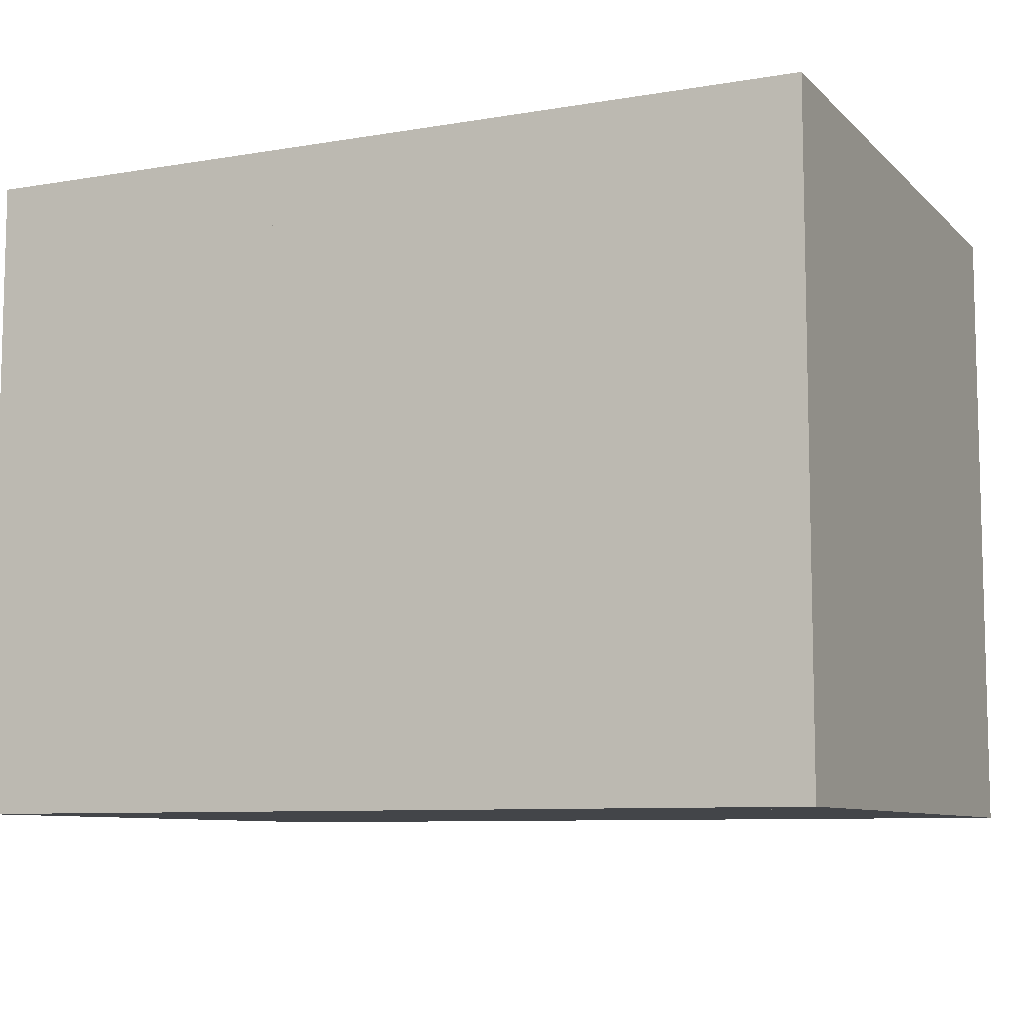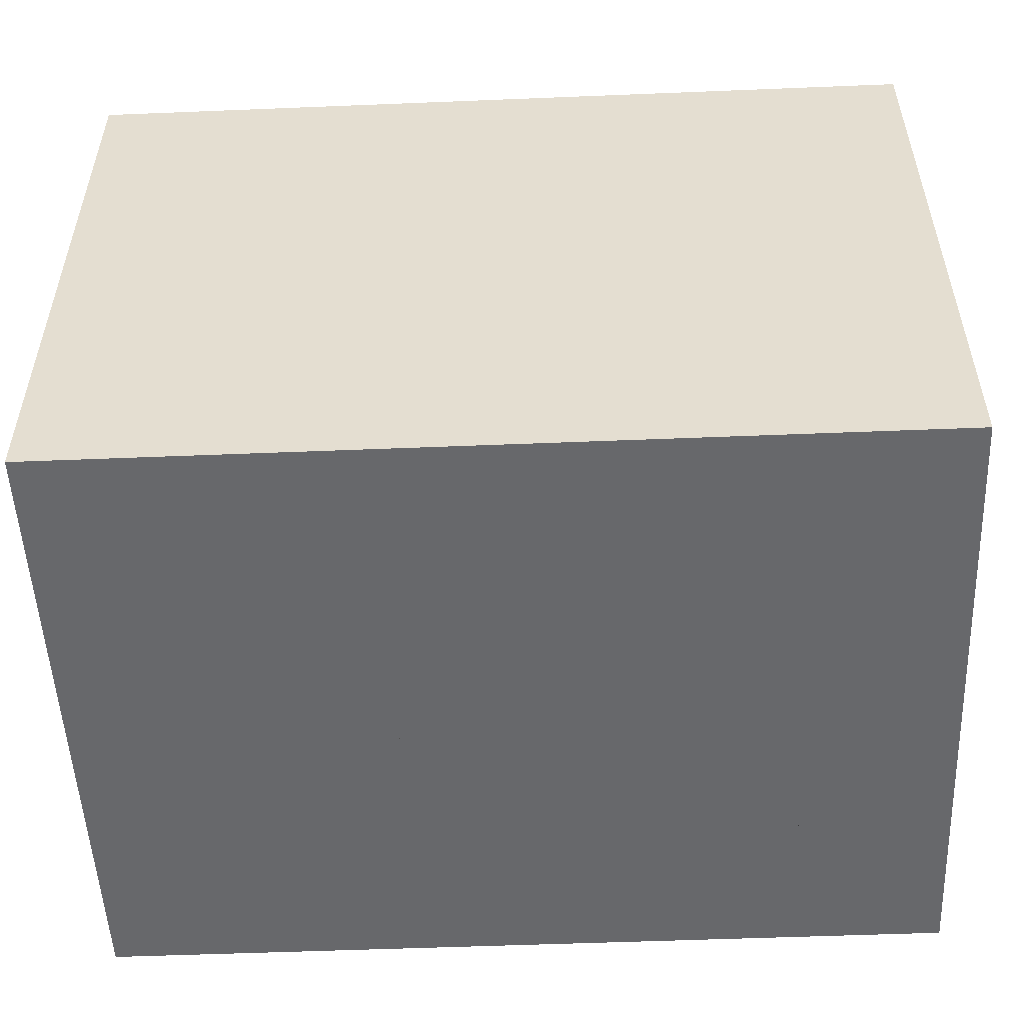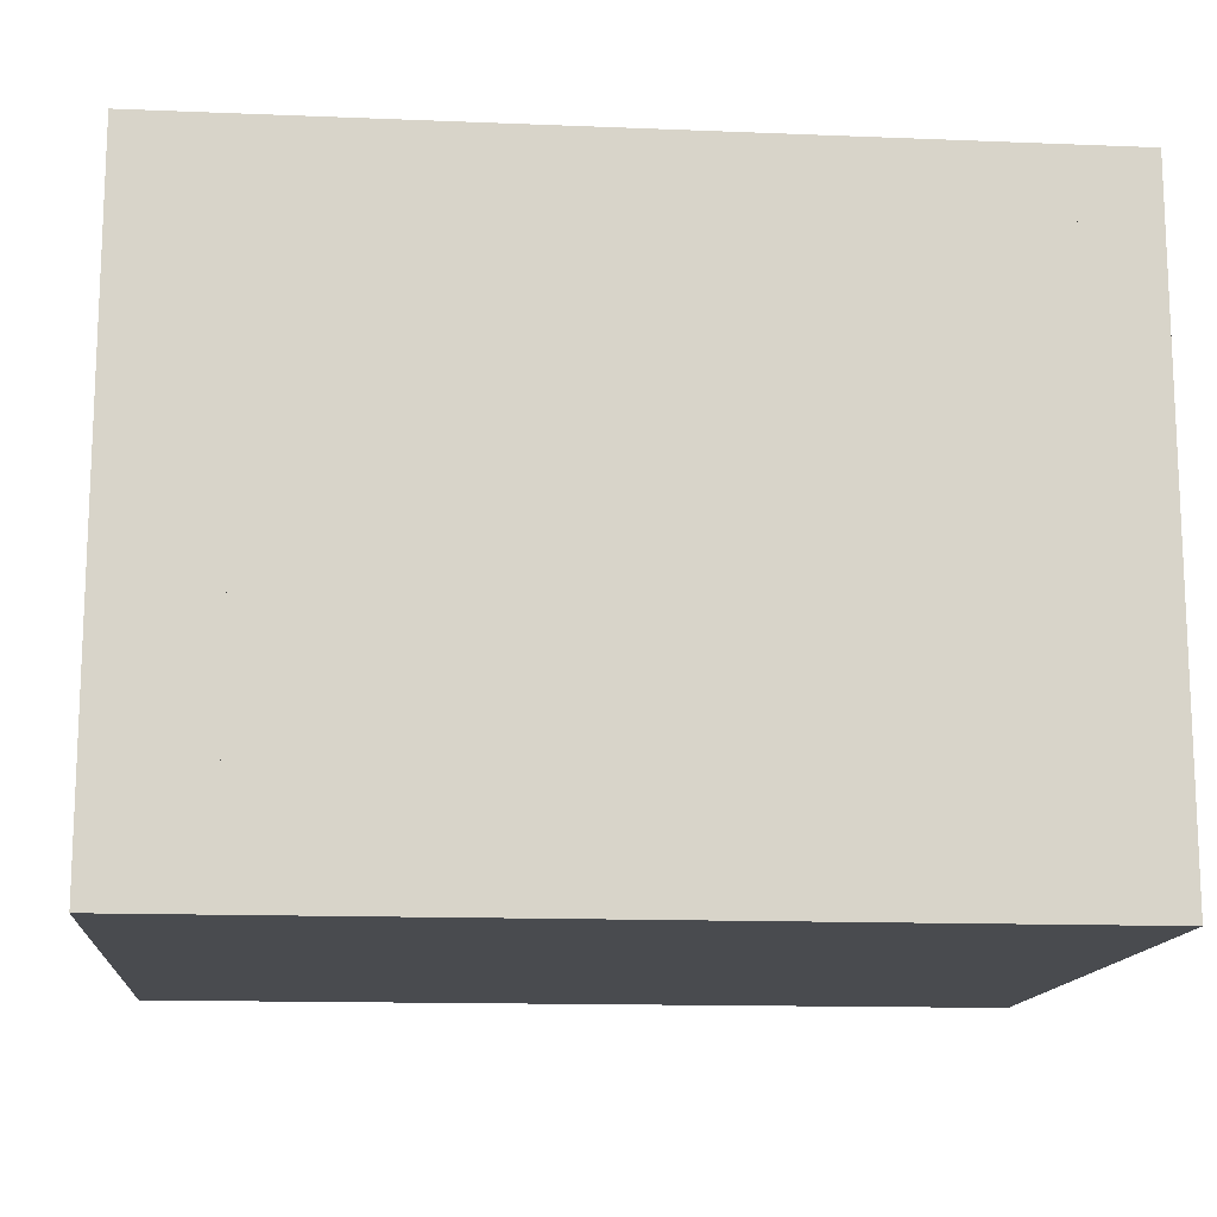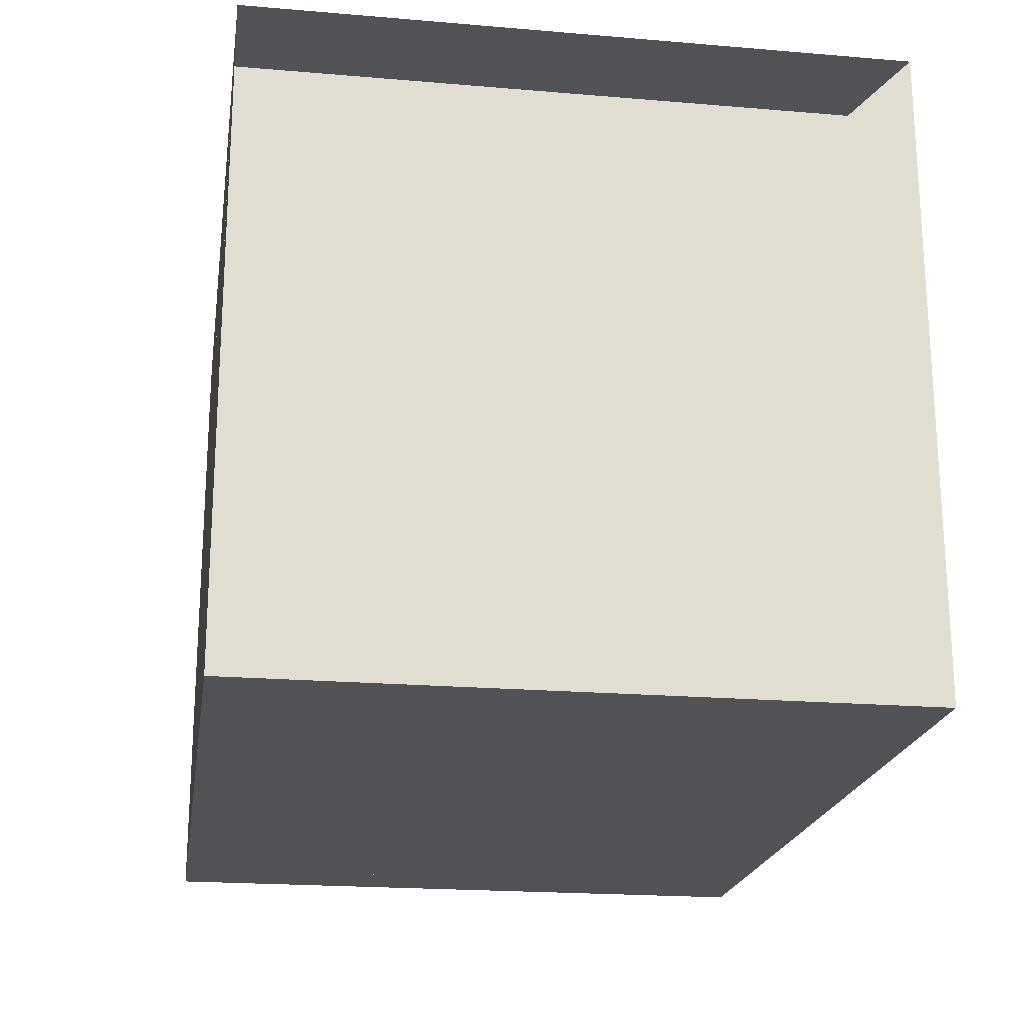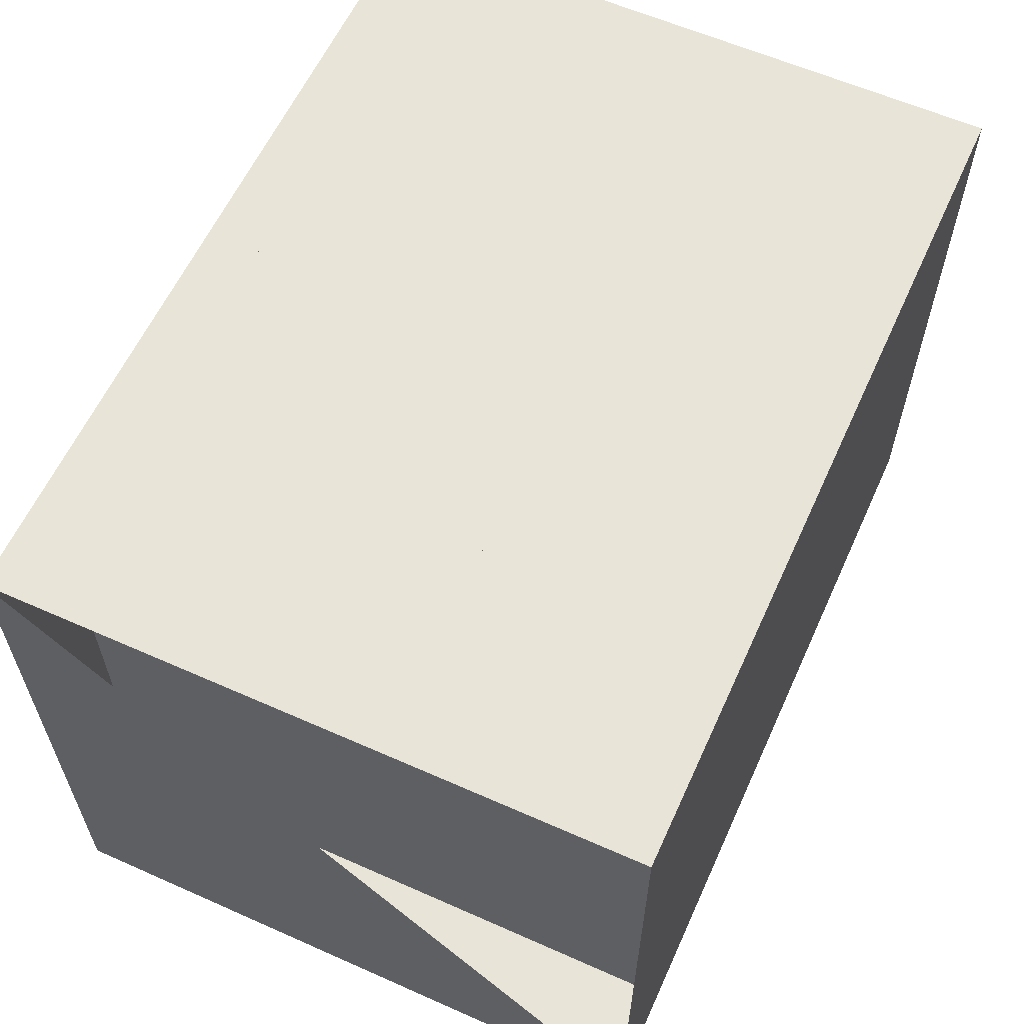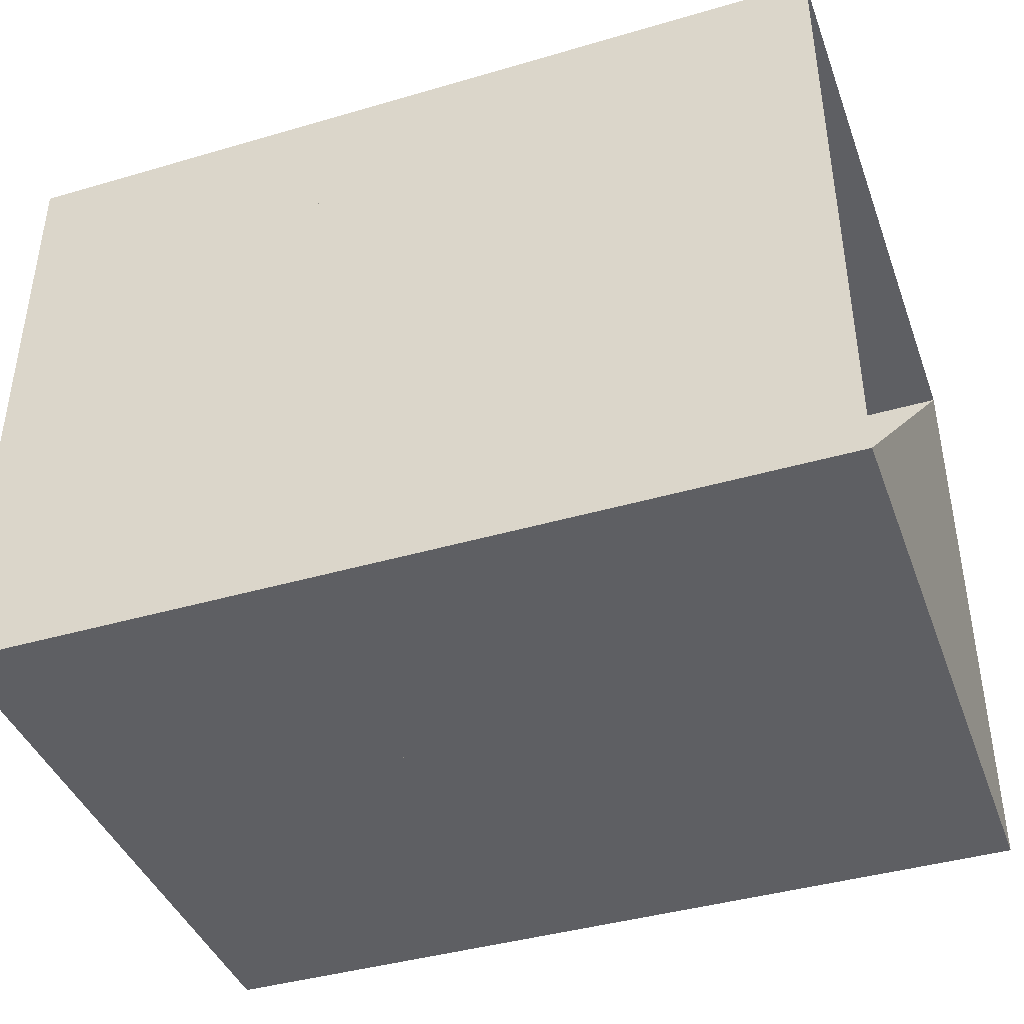
<metadata>
{"format":"obj","ext":"obj","renderer":"f3d","projection":"perspective","resolution":1024,"background":"white","views":[{"elev":-8.6,"azim":24.7,"up":"+Z"},{"elev":-52.4,"azim":2.5,"up":"+Z"},{"elev":-14.0,"azim":-5.1,"up":"+Z"},{"elev":-20.6,"azim":-98.7,"up":"+Z"},{"elev":60.2,"azim":-65.6,"up":"+Y"},{"elev":-41.3,"azim":-160.5,"up":"+Z"}]}
</metadata>
<code>
v 0 -1 -1
v 0 -1 1
v 0 1 1
v 0 1 -1
v 0.3321 -1 -1
v 0.3321 -1 1
v 0.3321 1 1
v 0.3321 1 -1
v 0.6666 -1 -1
v 0.6666 -1 1
v 0.6666 1 1
v 0.6666 1 -1
v 0.9945 -1 -1
v 0.9945 -1 1
v 0.9945 1 1
v 0.9945 1 -1
v 1.32 -1 -1
v 1.32 -1 1
v 1.32 1 1
v 1.32 1 -1
v 1.639 -1 -1
v 1.639 -1 1
v 1.639 1 1
v 1.639 1 -1
v 1.934 -1 -1
v 1.934 -1 1
v 1.934 1 1
v 1.934 1 -1
v 2.199 -1 -1
v 2.199 -1 1
v 2.199 1 1
v 2.199 1 -1
v 2.441 -1 -1
v 2.441 -1 1
v 2.441 1 1
v 2.441 1 -1
v 2.669 -1 -1
v 2.669 -1 1
v 2.669 1 1
v 2.669 1 -1
f 1 2 4 5
f 5 6 7 8
f 5 6 2 1
f 6 7 3 2
f 7 8 4 3
f 8 5 1 4
f 9 10 11 12
f 9 10 6 5
f 10 11 7 6
f 11 12 8 7
f 12 9 5 8
f 13 14 15 16
f 13 14 10 9
f 14 15 11 10
f 15 16 12 11
f 16 13 9 12
f 17 18 19 20
f 17 18 14 13
f 18 19 15 14
f 19 20 16 15
f 20 17 13 16
f 21 22 23 24
f 21 22 18 17
f 22 23 19 18
f 23 24 20 19
f 24 21 17 20
f 25 26 27 28
f 25 26 22 21
f 26 27 23 22
f 27 28 24 23
f 28 25 21 24
f 29 30 31 32
f 29 30 26 25
f 30 31 27 26
f 31 32 28 27
f 32 29 25 28
f 33 34 35 36
f 33 34 30 29
f 34 35 31 30
f 35 36 32 31
f 36 33 29 32
f 37 38 39 40
f 37 38 34 33
f 38 39 35 34
f 39 40 36 35
f 40 37 33 36

</code>
